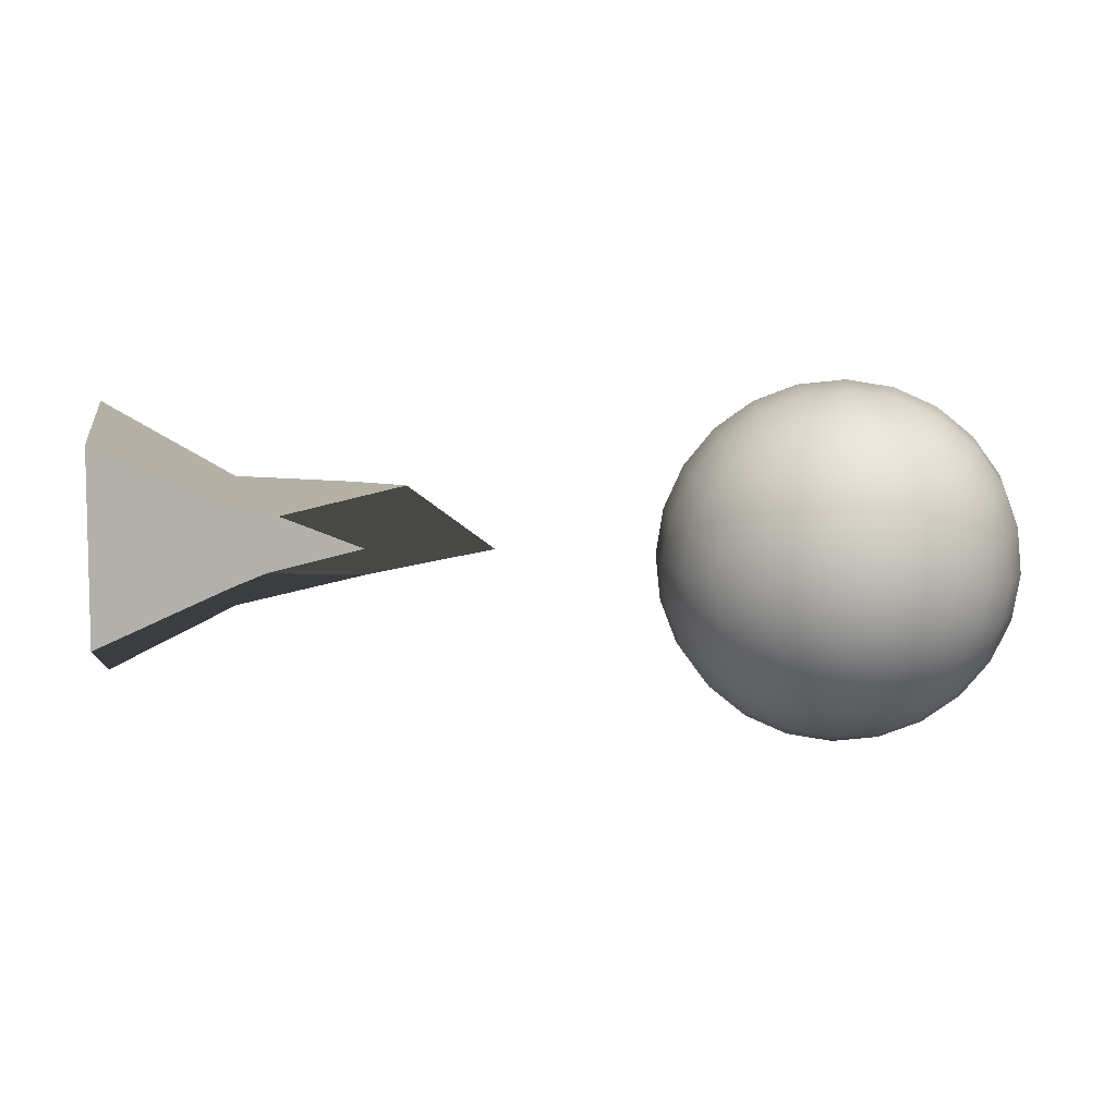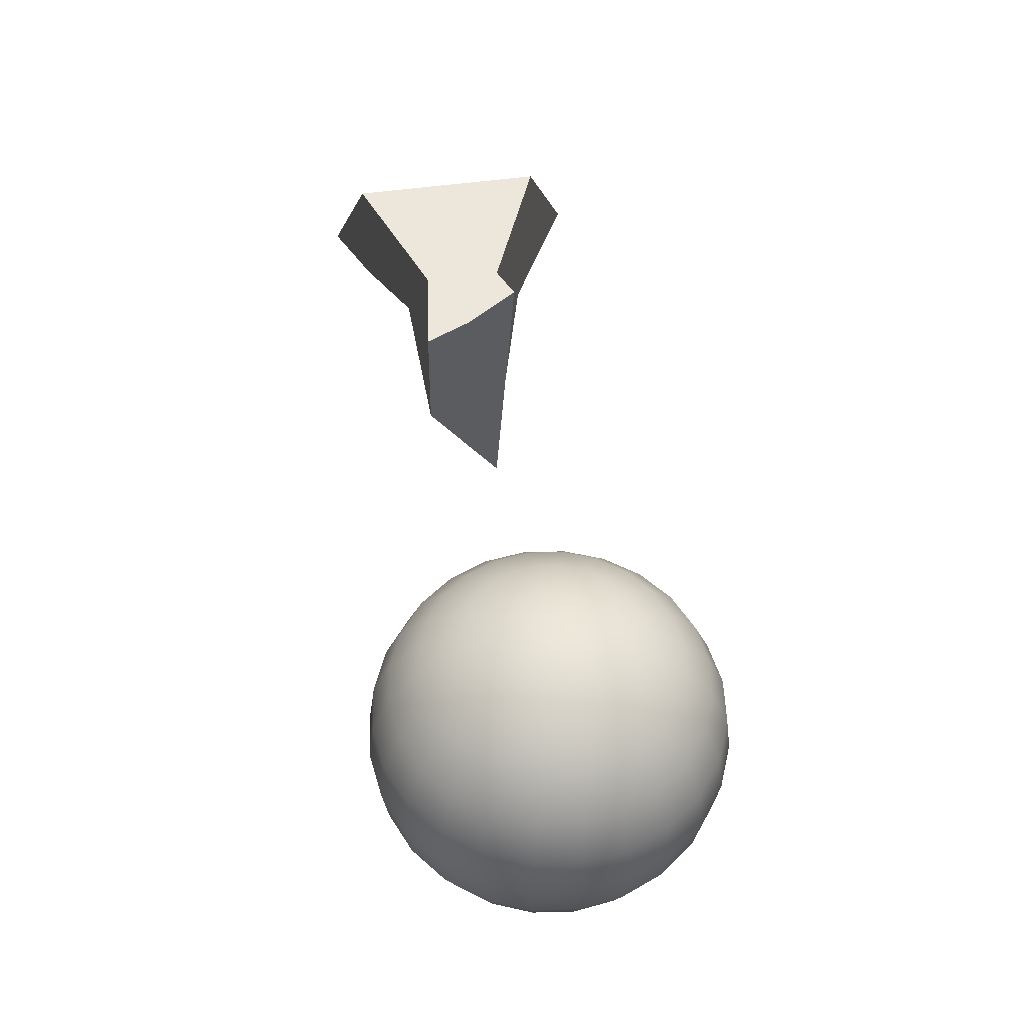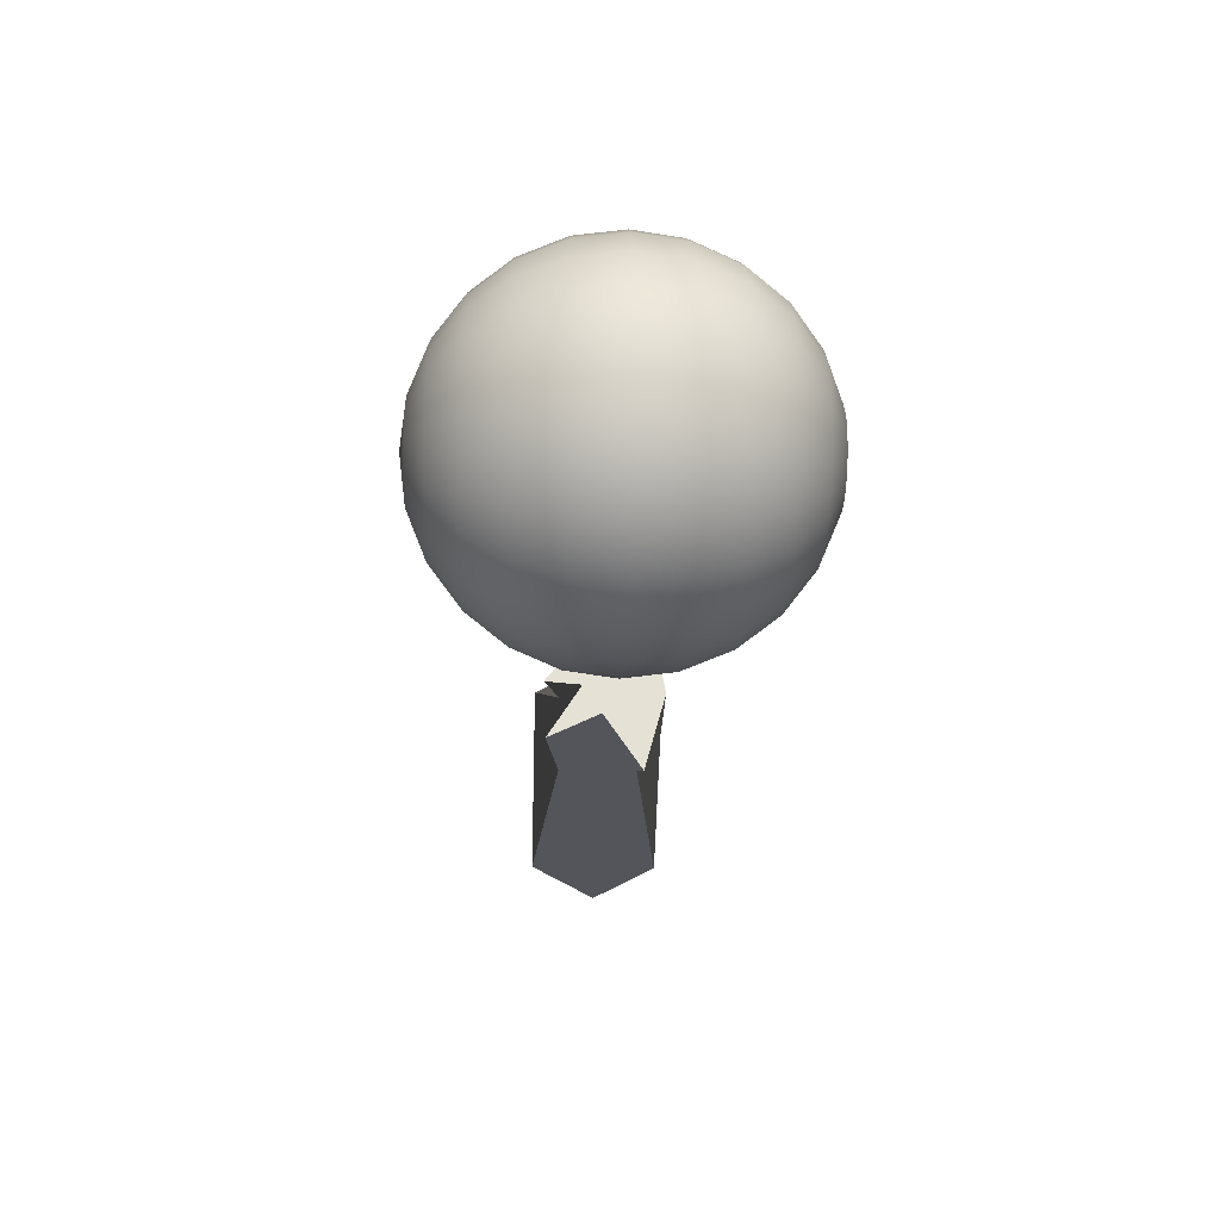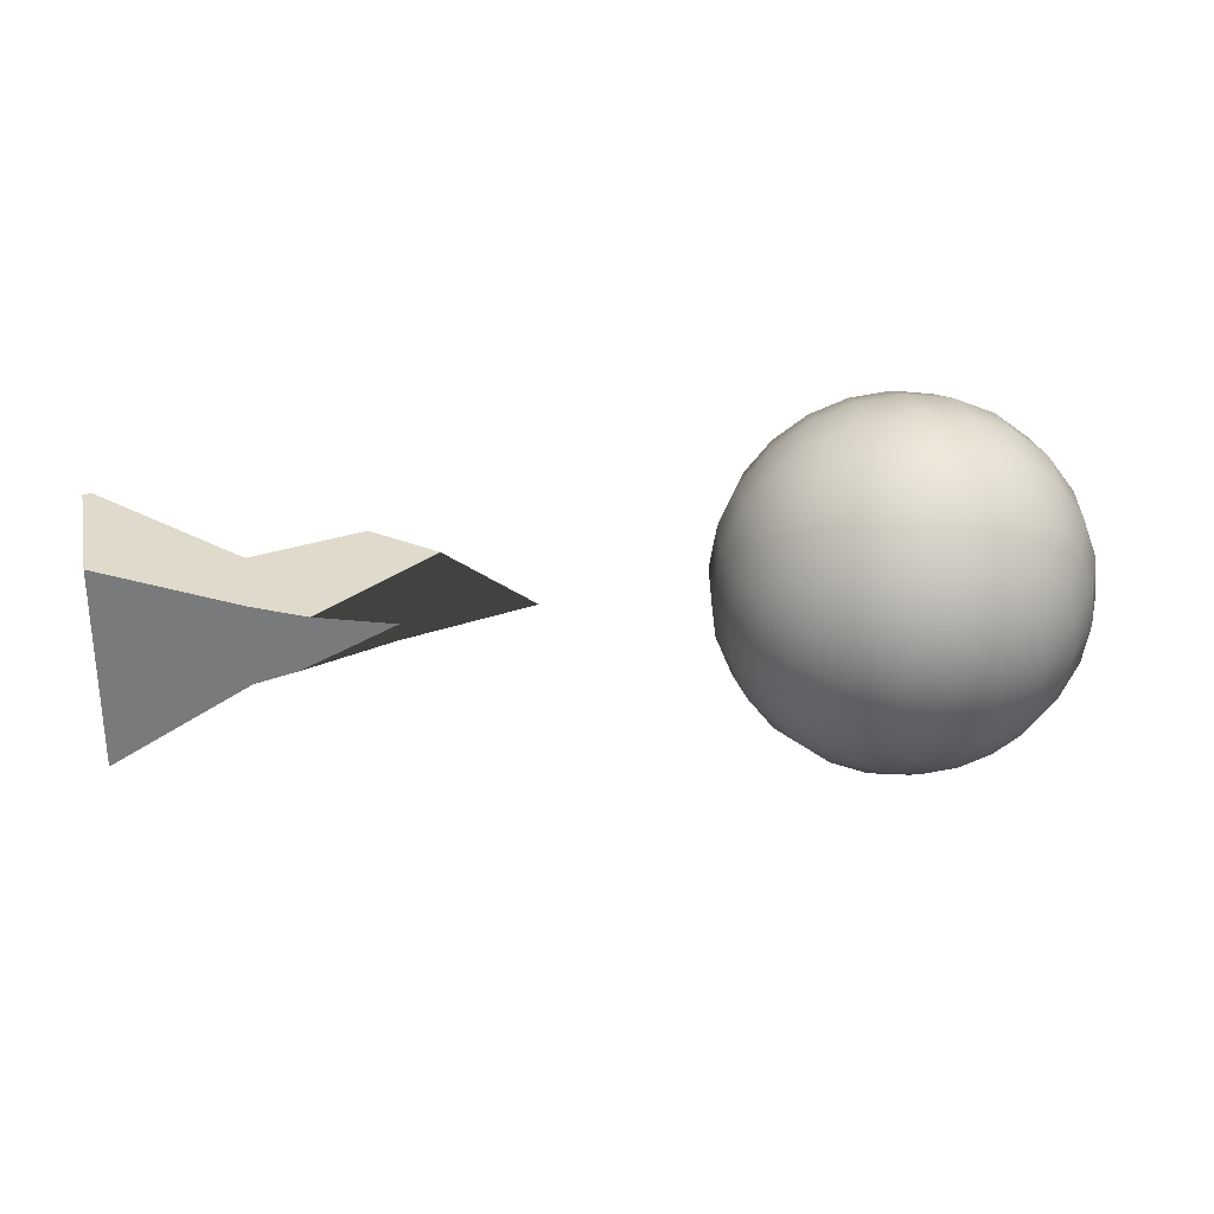
<metadata>
{"format":"obj","ext":"obj","renderer":"f3d","projection":"perspective","resolution":1024,"background":"white","views":[{"elev":11.2,"azim":1.8,"up":"+Z"},{"elev":52.3,"azim":82.4,"up":"+Y"},{"elev":-26.5,"azim":87.7,"up":"+Z"},{"elev":32.4,"azim":-8.5,"up":"+Z"}]}
</metadata>
<code>
v -4.158 -0.4467 3.72
v -3.711 0.427 3.85
v -4.268 -0.427 3.276
v -4.275 0.3589 3.01
v -5.612 -0.512 2.676
v -5.612 0.512 2.676
v -5.586 -0.512 4.266
v -5.586 0.512 4.266
v -3.234 -0.01027 3.891
v -3.814 0.512 3.475
v -3.557 0 3.184
v -3.551 -0.1514 3.418
v -4.583 0.3164 3.128
v -5.612 0 2.405
v -4.583 -0.3164 3.128
v -5.599 0.512 3.471
v -5.586 0 4.536
v -5.599 -0.512 3.471
v -4.567 0.3164 3.761
v -4.567 -0.3164 3.761
v -2.554 0 3.393
v -4.588 0 2.933
v -5.599 0 3.471
v -4.562 0 3.956
v -4.575 0.512 3.445
v -4.575 -0.512 3.445
o Cube
f 21 9 1
f 10 2 9
f 4 10 21
f 11 21 12
f 22 11 3
f 13 4 11
f 6 13 22
f 14 22 15
f 23 14 5
f 16 6 14
f 8 16 23
f 17 23 18
f 24 17 7
f 19 8 17
f 2 19 24
f 9 24 20
f 25 19 2
f 16 8 19
f 6 16 25
f 13 25 10
f 26 20 7
f 12 1 20
f 3 12 26
f 15 26 18
f 12 21 1
f 21 10 9
f 11 4 21
f 3 11 12
f 15 22 3
f 22 13 11
f 14 6 22
f 5 14 15
f 18 23 5
f 23 16 14
f 17 8 23
f 7 17 18
f 20 24 7
f 24 19 17
f 9 2 24
f 1 9 20
f 10 25 2
f 25 16 19
f 13 6 25
f 4 13 10
f 18 26 7
f 26 12 20
f 15 3 26
f 5 15 18
v 0.08523 -1.396 3.325
v 0.08523 1.396 3.325
v 0.07597 -1.348 2.964
v -0.01719 -1.348 2.979
v -0.1034 -1.348 3.017
v -0.1767 -1.348 3.076
v -0.2322 -1.348 3.152
v -0.266 -1.348 3.241
v -0.2759 -1.348 3.334
v -0.2612 -1.348 3.427
v -0.2229 -1.348 3.514
v -0.1636 -1.348 3.587
v -0.08734 -1.348 3.642
v 0.0006945 -1.348 3.676
v 0.09449 -1.348 3.686
v 0.1876 -1.348 3.672
v 0.2738 -1.348 3.633
v 0.3472 -1.348 3.574
v 0.4026 -1.348 3.498
v 0.4365 -1.348 3.41
v 0.4464 -1.348 3.316
v 0.4317 -1.348 3.223
v 0.3934 -1.348 3.136
v 0.3341 -1.348 3.063
v 0.2578 -1.348 3.008
v 0.1698 -1.348 2.974
v 0.06735 -1.209 2.627
v -0.1126 -1.209 2.656
v -0.2791 -1.209 2.73
v -0.4208 -1.209 2.844
v -0.528 -1.209 2.992
v -0.5934 -1.209 3.162
v -0.6125 -1.209 3.343
v -0.5841 -1.209 3.523
v -0.5101 -1.209 3.689
v -0.3955 -1.209 3.831
v -0.2481 -1.209 3.938
v -0.07808 -1.209 4.004
v 0.1031 -1.209 4.023
v 0.2831 -1.209 3.994
v 0.4496 -1.209 3.92
v 0.5912 -1.209 3.806
v 0.6984 -1.209 3.658
v 0.7638 -1.209 3.488
v 0.783 -1.209 3.307
v 0.7546 -1.209 3.127
v 0.6805 -1.209 2.961
v 0.566 -1.209 2.819
v 0.4186 -1.209 2.712
v 0.2485 -1.209 2.646
v 0.05994 -0.9871 2.338
v -0.1946 -0.9871 2.378
v -0.43 -0.9871 2.483
v -0.6304 -0.9871 2.645
v -0.782 -0.9871 2.854
v -0.8744 -0.9871 3.094
v -0.9015 -0.9871 3.35
v -0.8613 -0.9871 3.605
v -0.7567 -0.9871 3.84
v -0.5946 -0.9871 4.041
v -0.3862 -0.9871 4.192
v -0.1457 -0.9871 4.285
v 0.1105 -0.9871 4.312
v 0.365 -0.9871 4.272
v 0.6005 -0.9871 4.167
v 0.8008 -0.9871 4.005
v 0.9524 -0.9871 3.797
v 1.045 -0.9871 3.556
v 1.072 -0.9871 3.3
v 1.032 -0.9871 3.045
v 0.9271 -0.9871 2.81
v 0.7651 -0.9871 2.609
v 0.5567 -0.9871 2.458
v 0.3162 -0.9871 2.365
v 0.05425 -0.698 2.117
v -0.2575 -0.698 2.166
v -0.5458 -0.698 2.294
v -0.7912 -0.698 2.492
v -0.9768 -0.698 2.748
v -1.09 -0.698 3.042
v -1.123 -0.698 3.356
v -1.074 -0.698 3.668
v -0.9459 -0.698 3.956
v -0.7474 -0.698 4.201
v -0.4922 -0.698 4.387
v -0.1976 -0.698 4.5
v 0.1162 -0.698 4.534
v 0.4279 -0.698 4.484
v 0.7163 -0.698 4.356
v 0.9617 -0.698 4.158
v 1.147 -0.698 3.902
v 1.261 -0.698 3.608
v 1.294 -0.698 3.294
v 1.245 -0.698 2.982
v 1.116 -0.698 2.694
v 0.9179 -0.698 2.449
v 0.6627 -0.698 2.263
v 0.3681 -0.698 2.15
v 0.05068 -0.3613 1.977
v -0.297 -0.3613 2.032
v -0.6186 -0.3613 2.175
v -0.8923 -0.3613 2.396
v -1.099 -0.3613 2.681
v -1.226 -0.3613 3.01
v -1.263 -0.3613 3.36
v -1.208 -0.3613 3.707
v -1.065 -0.3613 4.029
v -0.8435 -0.3613 4.303
v -0.5588 -0.3613 4.51
v -0.2303 -0.3613 4.636
v 0.1198 -0.3613 4.673
v 0.4675 -0.3613 4.618
v 0.7891 -0.3613 4.475
v 1.063 -0.3613 4.254
v 1.27 -0.3613 3.969
v 1.396 -0.3613 3.641
v 1.433 -0.3613 3.29
v 1.378 -0.3613 2.943
v 1.235 -0.3613 2.621
v 1.014 -0.3613 2.347
v 0.7293 -0.3613 2.14
v 0.4007 -0.3613 2.014
v 0.04946 0 1.93
v -0.3105 0 1.986
v -0.6435 0 2.134
v -0.9268 0 2.364
v -1.141 0 2.658
v -1.272 0 2.998
v -1.31 0 3.361
v -1.253 0 3.721
v -1.105 0 4.054
v -0.8762 0 4.337
v -0.5815 0 4.551
v -0.2414 0 4.682
v 0.121 0 4.72
v 0.4809 0 4.664
v 0.8139 0 4.516
v 1.097 0 4.286
v 1.312 0 3.992
v 1.442 0 3.652
v 1.481 0 3.289
v 1.424 0 2.929
v 1.276 0 2.596
v 1.047 0 2.313
v 0.752 0 2.099
v 0.4118 0 1.968
v 0.05068 0.3613 1.977
v -0.297 0.3613 2.032
v -0.6186 0.3613 2.175
v -0.8923 0.3613 2.396
v -1.099 0.3613 2.681
v -1.226 0.3613 3.01
v -1.263 0.3613 3.36
v -1.208 0.3613 3.707
v -1.065 0.3613 4.029
v -0.8435 0.3613 4.303
v -0.5588 0.3613 4.51
v -0.2303 0.3613 4.636
v 0.1198 0.3613 4.673
v 0.4675 0.3613 4.618
v 0.7891 0.3613 4.475
v 1.063 0.3613 4.254
v 1.27 0.3613 3.969
v 1.396 0.3613 3.641
v 1.433 0.3613 3.29
v 1.378 0.3613 2.943
v 1.235 0.3613 2.621
v 1.014 0.3613 2.347
v 0.7293 0.3613 2.14
v 0.4007 0.3613 2.014
v 0.05425 0.698 2.117
v -0.2575 0.698 2.166
v -0.5458 0.698 2.294
v -0.7912 0.698 2.492
v -0.9768 0.698 2.748
v -1.09 0.698 3.042
v -1.123 0.698 3.356
v -1.074 0.698 3.668
v -0.9459 0.698 3.956
v -0.7474 0.698 4.201
v -0.4922 0.698 4.387
v -0.1976 0.698 4.5
v 0.1162 0.698 4.534
v 0.4279 0.698 4.484
v 0.7163 0.698 4.356
v 0.9617 0.698 4.158
v 1.147 0.698 3.902
v 1.261 0.698 3.608
v 1.294 0.698 3.294
v 1.245 0.698 2.982
v 1.116 0.698 2.694
v 0.9179 0.698 2.449
v 0.6627 0.698 2.263
v 0.3681 0.698 2.15
v 0.05994 0.9871 2.338
v -0.1946 0.9871 2.378
v -0.43 0.9871 2.483
v -0.6304 0.9871 2.645
v -0.782 0.9871 2.854
v -0.8744 0.9871 3.094
v -0.9015 0.9871 3.35
v -0.8613 0.9871 3.605
v -0.7567 0.9871 3.84
v -0.5946 0.9871 4.041
v -0.3862 0.9871 4.192
v -0.1457 0.9871 4.285
v 0.1105 0.9871 4.312
v 0.365 0.9871 4.272
v 0.6005 0.9871 4.167
v 0.8008 0.9871 4.005
v 0.9524 0.9871 3.797
v 1.045 0.9871 3.556
v 1.072 0.9871 3.3
v 1.032 0.9871 3.045
v 0.9271 0.9871 2.81
v 0.7651 0.9871 2.609
v 0.5567 0.9871 2.458
v 0.3162 0.9871 2.365
v 0.06735 1.209 2.627
v -0.1126 1.209 2.656
v -0.2791 1.209 2.73
v -0.4208 1.209 2.844
v -0.528 1.209 2.992
v -0.5934 1.209 3.162
v -0.6125 1.209 3.343
v -0.5841 1.209 3.523
v -0.5101 1.209 3.689
v -0.3955 1.209 3.831
v -0.2481 1.209 3.938
v -0.07808 1.209 4.004
v 0.1031 1.209 4.023
v 0.2831 1.209 3.994
v 0.4496 1.209 3.92
v 0.5912 1.209 3.806
v 0.6984 1.209 3.658
v 0.7638 1.209 3.488
v 0.783 1.209 3.307
v 0.7546 1.209 3.127
v 0.6805 1.209 2.961
v 0.566 1.209 2.819
v 0.4186 1.209 2.712
v 0.2485 1.209 2.646
v 0.07597 1.348 2.964
v -0.01719 1.348 2.979
v -0.1034 1.348 3.017
v -0.1767 1.348 3.076
v -0.2322 1.348 3.152
v -0.266 1.348 3.241
v -0.2759 1.348 3.334
v -0.2612 1.348 3.427
v -0.2229 1.348 3.514
v -0.1636 1.348 3.587
v -0.08734 1.348 3.642
v 0.0006945 1.348 3.676
v 0.09449 1.348 3.686
v 0.1876 1.348 3.672
v 0.2738 1.348 3.633
v 0.3472 1.348 3.574
v 0.4026 1.348 3.498
v 0.4365 1.348 3.41
v 0.4464 1.348 3.316
v 0.4317 1.348 3.223
v 0.3934 1.348 3.136
v 0.3341 1.348 3.063
v 0.2578 1.348 3.008
v 0.1698 1.348 2.974
o Sphere
f 54 53 29
f 55 54 30
f 56 55 31
f 57 56 32
f 58 57 33
f 59 58 34
f 60 59 35
f 61 60 36
f 62 61 37
f 63 62 38
f 64 63 39
f 65 64 40
f 66 65 41
f 67 66 42
f 68 67 43
f 69 68 44
f 70 69 45
f 71 70 46
f 72 71 47
f 73 72 48
f 74 73 49
f 75 74 50
f 76 75 51
f 53 76 52
f 78 77 53
f 79 78 54
f 80 79 55
f 81 80 56
f 82 81 57
f 83 82 58
f 84 83 59
f 85 84 60
f 86 85 61
f 87 86 62
f 88 87 63
f 89 88 64
f 90 89 65
f 91 90 66
f 92 91 67
f 93 92 68
f 94 93 69
f 95 94 70
f 96 95 71
f 97 96 72
f 98 97 73
f 99 98 74
f 100 99 75
f 77 100 76
f 102 101 77
f 103 102 78
f 104 103 79
f 105 104 80
f 106 105 81
f 107 106 82
f 108 107 83
f 109 108 84
f 110 109 85
f 111 110 86
f 112 111 87
f 113 112 88
f 114 113 89
f 115 114 90
f 116 115 91
f 117 116 92
f 118 117 93
f 119 118 94
f 120 119 95
f 121 120 96
f 122 121 97
f 123 122 98
f 124 123 99
f 101 124 100
f 126 125 101
f 127 126 102
f 128 127 103
f 129 128 104
f 130 129 105
f 131 130 106
f 132 131 107
f 133 132 108
f 134 133 109
f 135 134 110
f 136 135 111
f 137 136 112
f 138 137 113
f 139 138 114
f 140 139 115
f 141 140 116
f 142 141 117
f 143 142 118
f 144 143 119
f 145 144 120
f 146 145 121
f 147 146 122
f 148 147 123
f 125 148 124
f 150 149 125
f 151 150 126
f 152 151 127
f 153 152 128
f 154 153 129
f 155 154 130
f 156 155 131
f 157 156 132
f 158 157 133
f 159 158 134
f 160 159 135
f 161 160 136
f 162 161 137
f 163 162 138
f 164 163 139
f 165 164 140
f 166 165 141
f 167 166 142
f 168 167 143
f 169 168 144
f 170 169 145
f 171 170 146
f 172 171 147
f 149 172 148
f 174 173 149
f 175 174 150
f 176 175 151
f 177 176 152
f 178 177 153
f 179 178 154
f 180 179 155
f 181 180 156
f 182 181 157
f 183 182 158
f 184 183 159
f 185 184 160
f 186 185 161
f 187 186 162
f 188 187 163
f 189 188 164
f 190 189 165
f 191 190 166
f 192 191 167
f 193 192 168
f 194 193 169
f 195 194 170
f 196 195 171
f 173 196 172
f 198 197 173
f 199 198 174
f 200 199 175
f 201 200 176
f 202 201 177
f 203 202 178
f 204 203 179
f 205 204 180
f 206 205 181
f 207 206 182
f 208 207 183
f 209 208 184
f 210 209 185
f 211 210 186
f 212 211 187
f 213 212 188
f 214 213 189
f 215 214 190
f 216 215 191
f 217 216 192
f 218 217 193
f 219 218 194
f 220 219 195
f 197 220 196
f 222 221 197
f 223 222 198
f 224 223 199
f 225 224 200
f 226 225 201
f 227 226 202
f 228 227 203
f 229 228 204
f 230 229 205
f 231 230 206
f 232 231 207
f 233 232 208
f 234 233 209
f 235 234 210
f 236 235 211
f 237 236 212
f 238 237 213
f 239 238 214
f 240 239 215
f 241 240 216
f 242 241 217
f 243 242 218
f 244 243 219
f 221 244 220
f 246 245 221
f 247 246 222
f 248 247 223
f 249 248 224
f 250 249 225
f 251 250 226
f 252 251 227
f 253 252 228
f 254 253 229
f 255 254 230
f 256 255 231
f 257 256 232
f 258 257 233
f 259 258 234
f 260 259 235
f 261 260 236
f 262 261 237
f 263 262 238
f 264 263 239
f 265 264 240
f 266 265 241
f 267 266 242
f 268 267 243
f 245 268 244
f 270 269 245
f 271 270 246
f 272 271 247
f 273 272 248
f 274 273 249
f 275 274 250
f 276 275 251
f 277 276 252
f 278 277 253
f 279 278 254
f 280 279 255
f 281 280 256
f 282 281 257
f 283 282 258
f 284 283 259
f 285 284 260
f 286 285 261
f 287 286 262
f 288 287 263
f 289 288 264
f 290 289 265
f 291 290 266
f 292 291 267
f 269 292 268
f 30 29 27
f 28 269 270
f 31 30 27
f 28 270 271
f 32 31 27
f 28 271 272
f 33 32 27
f 28 272 273
f 34 33 27
f 28 273 274
f 35 34 27
f 28 274 275
f 36 35 27
f 28 275 276
f 37 36 27
f 28 276 277
f 38 37 27
f 28 277 278
f 39 38 27
f 28 278 279
f 40 39 27
f 28 279 280
f 41 40 27
f 28 280 281
f 42 41 27
f 28 281 282
f 43 42 27
f 28 282 283
f 44 43 27
f 28 283 284
f 45 44 27
f 28 284 285
f 46 45 27
f 28 285 286
f 47 46 27
f 28 286 287
f 48 47 27
f 28 287 288
f 49 48 27
f 28 288 289
f 50 49 27
f 28 289 290
f 51 50 27
f 28 290 291
f 52 51 27
f 28 291 292
f 29 52 27
f 28 292 269
f 30 54 29
f 31 55 30
f 32 56 31
f 33 57 32
f 34 58 33
f 35 59 34
f 36 60 35
f 37 61 36
f 38 62 37
f 39 63 38
f 40 64 39
f 41 65 40
f 42 66 41
f 43 67 42
f 44 68 43
f 45 69 44
f 46 70 45
f 47 71 46
f 48 72 47
f 49 73 48
f 50 74 49
f 51 75 50
f 52 76 51
f 29 53 52
f 54 78 53
f 55 79 54
f 56 80 55
f 57 81 56
f 58 82 57
f 59 83 58
f 60 84 59
f 61 85 60
f 62 86 61
f 63 87 62
f 64 88 63
f 65 89 64
f 66 90 65
f 67 91 66
f 68 92 67
f 69 93 68
f 70 94 69
f 71 95 70
f 72 96 71
f 73 97 72
f 74 98 73
f 75 99 74
f 76 100 75
f 53 77 76
f 78 102 77
f 79 103 78
f 80 104 79
f 81 105 80
f 82 106 81
f 83 107 82
f 84 108 83
f 85 109 84
f 86 110 85
f 87 111 86
f 88 112 87
f 89 113 88
f 90 114 89
f 91 115 90
f 92 116 91
f 93 117 92
f 94 118 93
f 95 119 94
f 96 120 95
f 97 121 96
f 98 122 97
f 99 123 98
f 100 124 99
f 77 101 100
f 102 126 101
f 103 127 102
f 104 128 103
f 105 129 104
f 106 130 105
f 107 131 106
f 108 132 107
f 109 133 108
f 110 134 109
f 111 135 110
f 112 136 111
f 113 137 112
f 114 138 113
f 115 139 114
f 116 140 115
f 117 141 116
f 118 142 117
f 119 143 118
f 120 144 119
f 121 145 120
f 122 146 121
f 123 147 122
f 124 148 123
f 101 125 124
f 126 150 125
f 127 151 126
f 128 152 127
f 129 153 128
f 130 154 129
f 131 155 130
f 132 156 131
f 133 157 132
f 134 158 133
f 135 159 134
f 136 160 135
f 137 161 136
f 138 162 137
f 139 163 138
f 140 164 139
f 141 165 140
f 142 166 141
f 143 167 142
f 144 168 143
f 145 169 144
f 146 170 145
f 147 171 146
f 148 172 147
f 125 149 148
f 150 174 149
f 151 175 150
f 152 176 151
f 153 177 152
f 154 178 153
f 155 179 154
f 156 180 155
f 157 181 156
f 158 182 157
f 159 183 158
f 160 184 159
f 161 185 160
f 162 186 161
f 163 187 162
f 164 188 163
f 165 189 164
f 166 190 165
f 167 191 166
f 168 192 167
f 169 193 168
f 170 194 169
f 171 195 170
f 172 196 171
f 149 173 172
f 174 198 173
f 175 199 174
f 176 200 175
f 177 201 176
f 178 202 177
f 179 203 178
f 180 204 179
f 181 205 180
f 182 206 181
f 183 207 182
f 184 208 183
f 185 209 184
f 186 210 185
f 187 211 186
f 188 212 187
f 189 213 188
f 190 214 189
f 191 215 190
f 192 216 191
f 193 217 192
f 194 218 193
f 195 219 194
f 196 220 195
f 173 197 196
f 198 222 197
f 199 223 198
f 200 224 199
f 201 225 200
f 202 226 201
f 203 227 202
f 204 228 203
f 205 229 204
f 206 230 205
f 207 231 206
f 208 232 207
f 209 233 208
f 210 234 209
f 211 235 210
f 212 236 211
f 213 237 212
f 214 238 213
f 215 239 214
f 216 240 215
f 217 241 216
f 218 242 217
f 219 243 218
f 220 244 219
f 197 221 220
f 222 246 221
f 223 247 222
f 224 248 223
f 225 249 224
f 226 250 225
f 227 251 226
f 228 252 227
f 229 253 228
f 230 254 229
f 231 255 230
f 232 256 231
f 233 257 232
f 234 258 233
f 235 259 234
f 236 260 235
f 237 261 236
f 238 262 237
f 239 263 238
f 240 264 239
f 241 265 240
f 242 266 241
f 243 267 242
f 244 268 243
f 221 245 244
f 246 270 245
f 247 271 246
f 248 272 247
f 249 273 248
f 250 274 249
f 251 275 250
f 252 276 251
f 253 277 252
f 254 278 253
f 255 279 254
f 256 280 255
f 257 281 256
f 258 282 257
f 259 283 258
f 260 284 259
f 261 285 260
f 262 286 261
f 263 287 262
f 264 288 263
f 265 289 264
f 266 290 265
f 267 291 266
f 268 292 267
f 245 269 268

</code>
